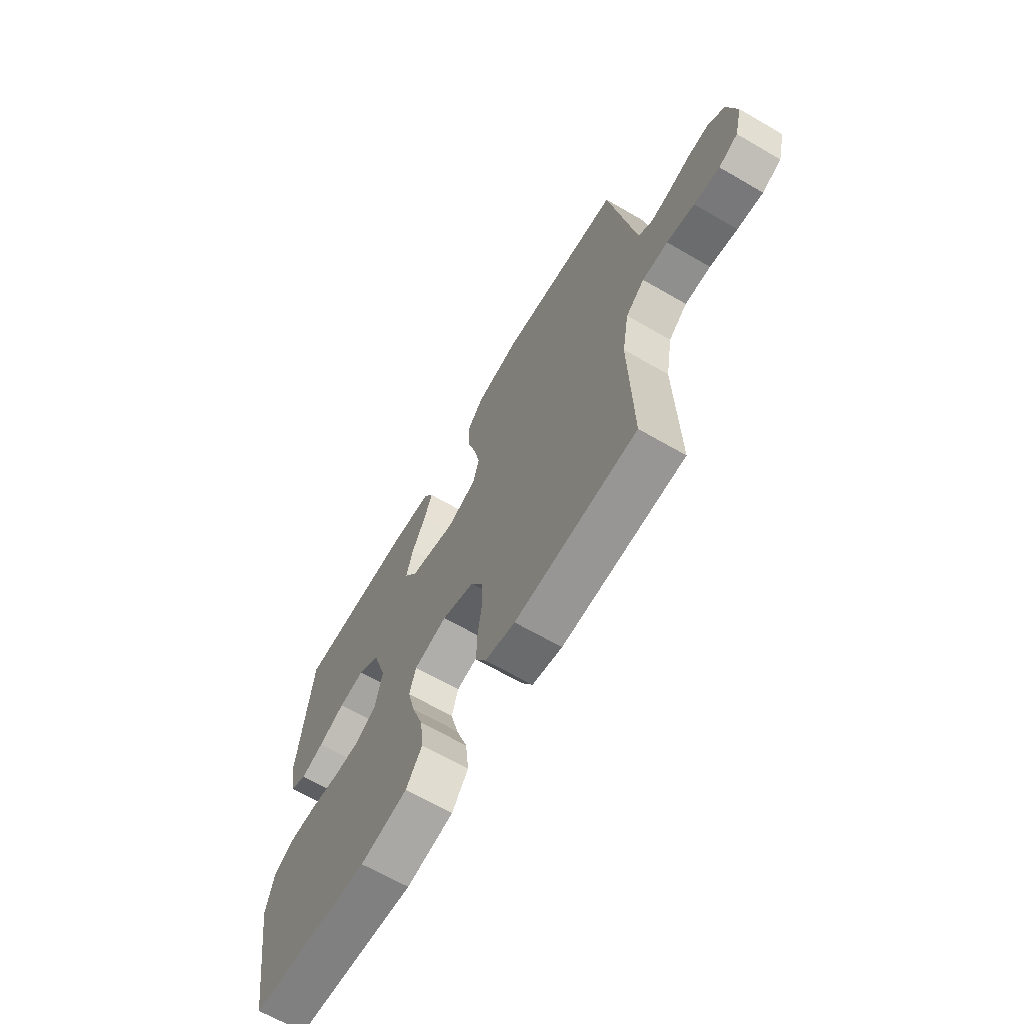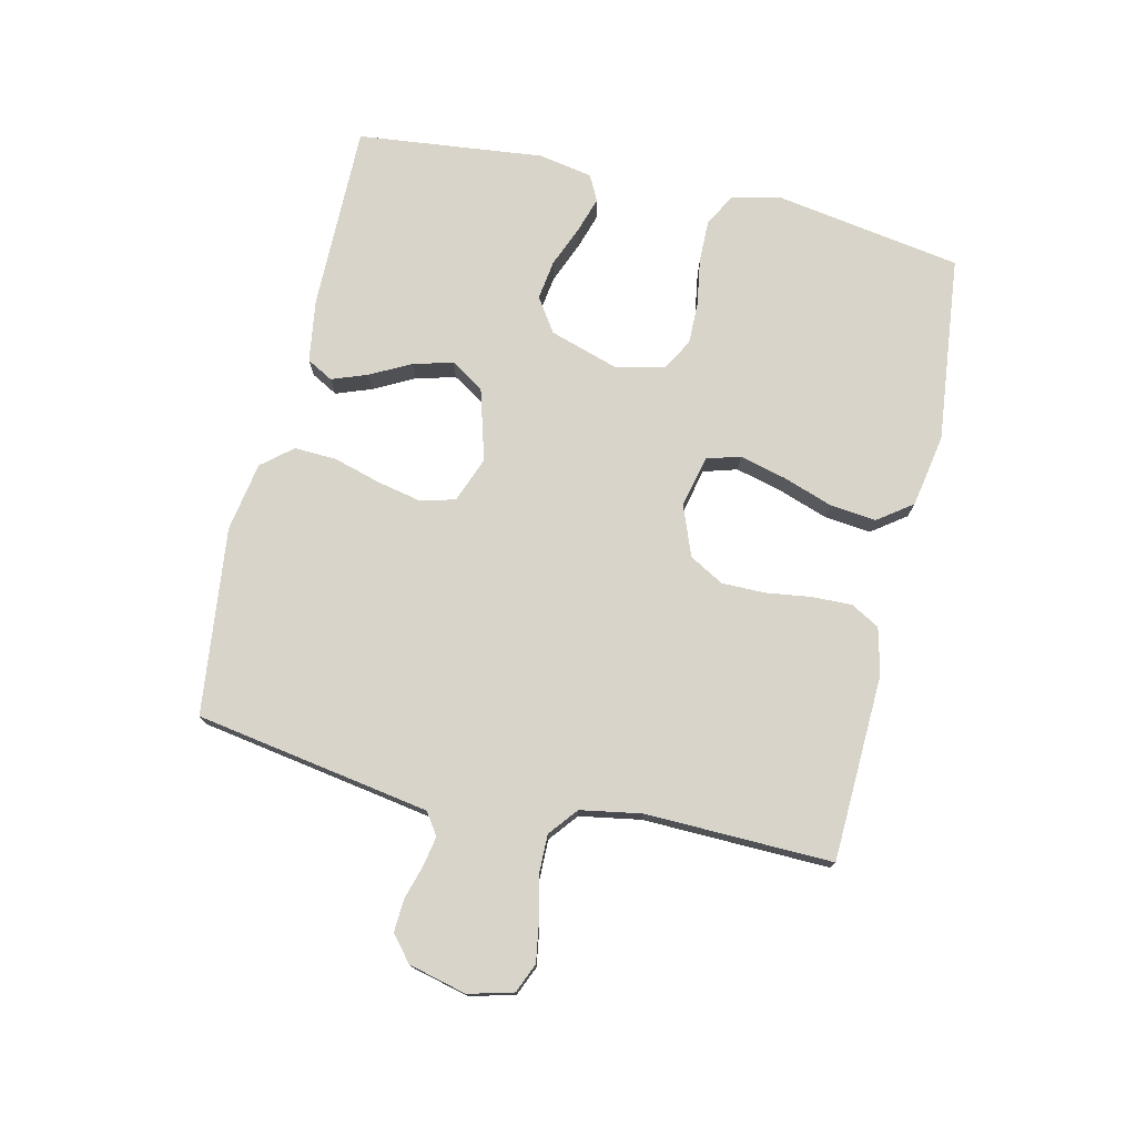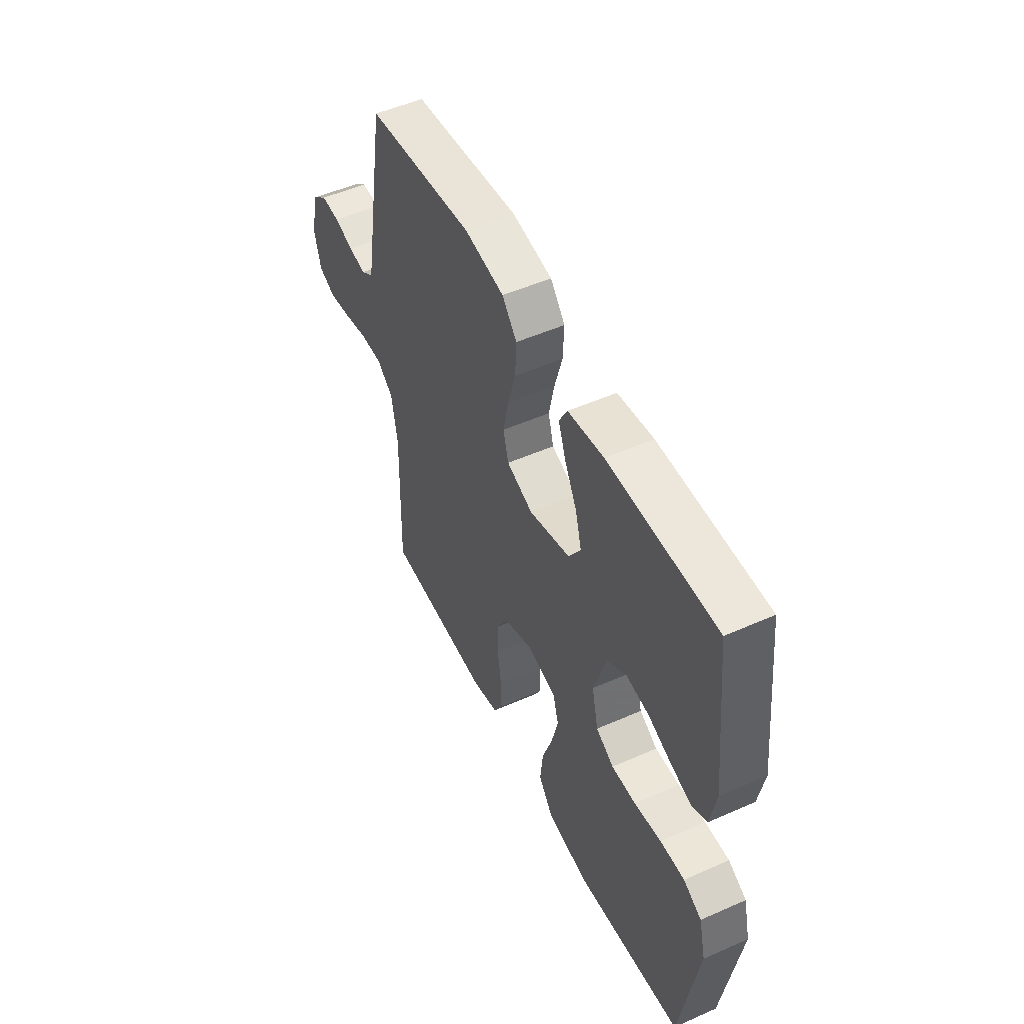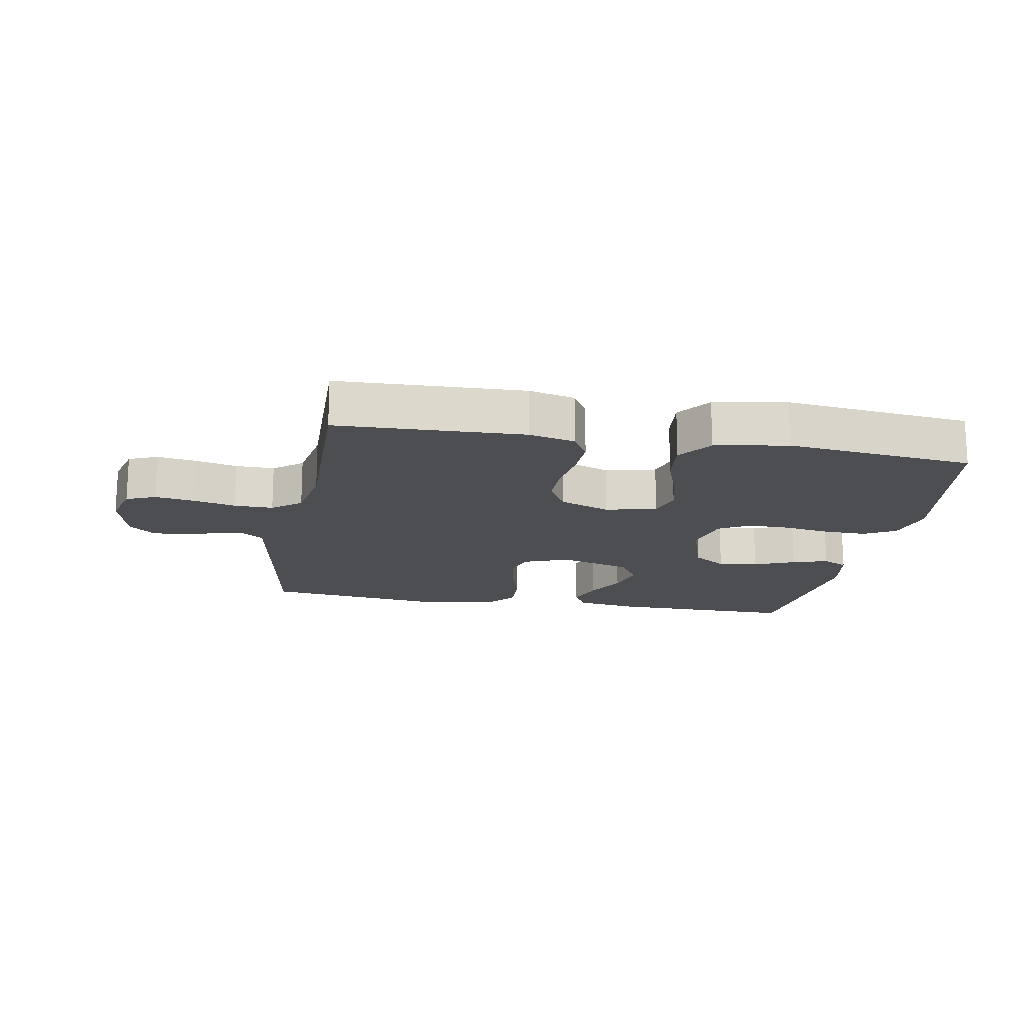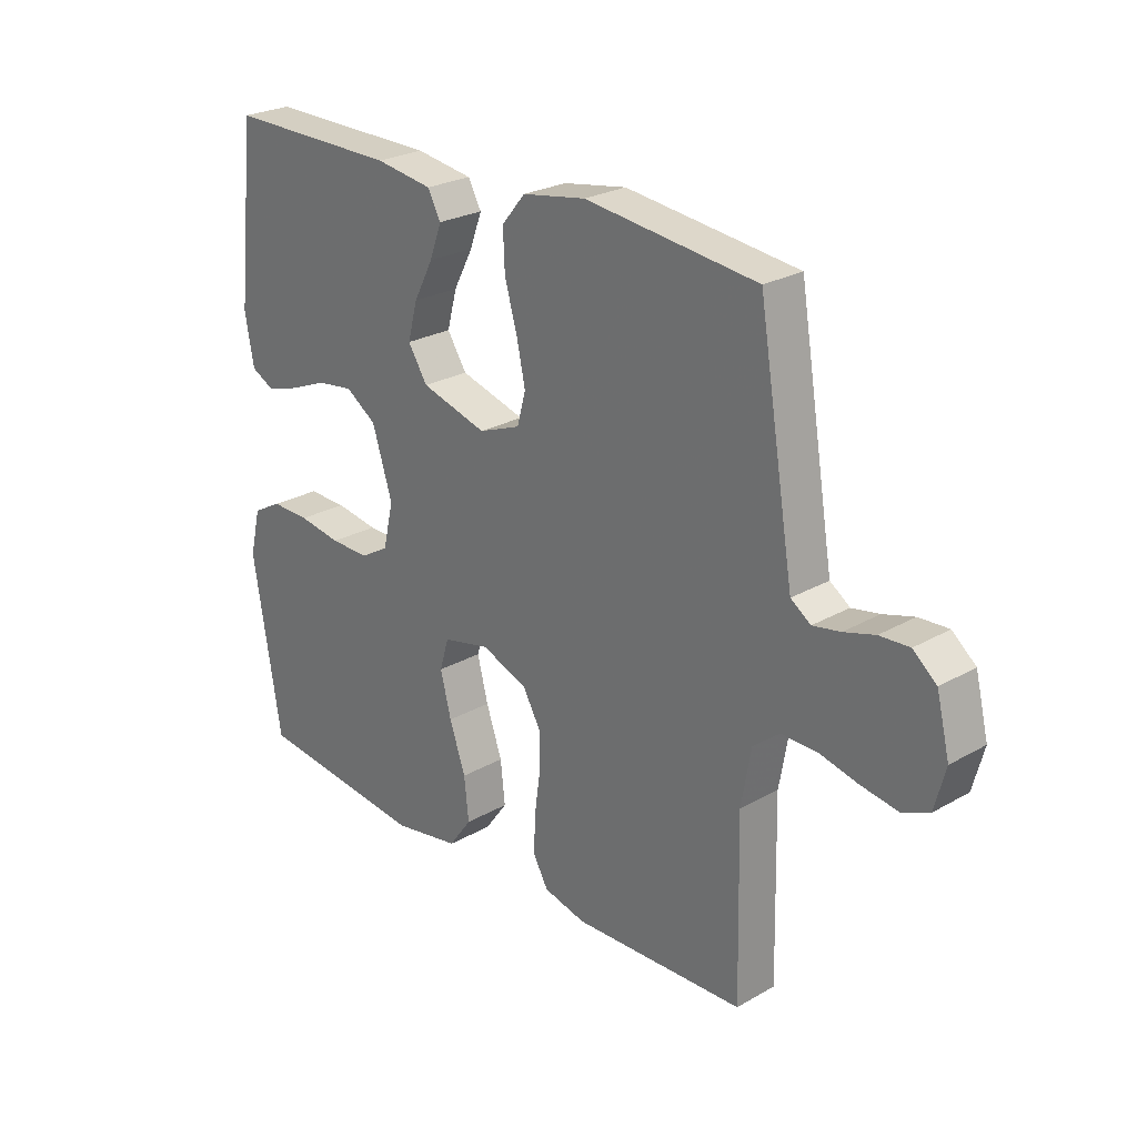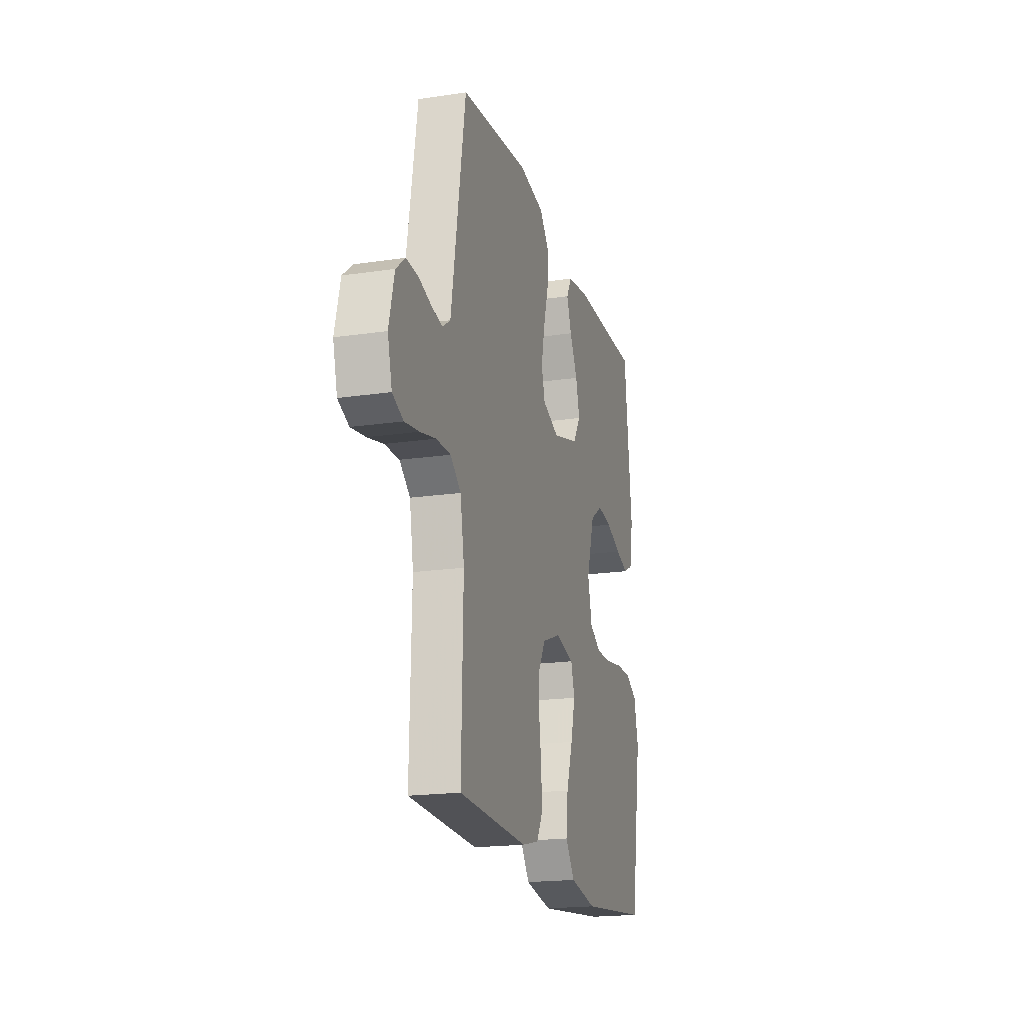
<metadata>
{"format":"obj","ext":"obj","renderer":"f3d","projection":"perspective","resolution":1024,"background":"white","views":[{"elev":-66.0,"azim":59.8,"up":"+Z"},{"elev":75.6,"azim":103.0,"up":"+Y"},{"elev":51.1,"azim":-115.7,"up":"+Z"},{"elev":-16.8,"azim":169.7,"up":"+Y"},{"elev":25.3,"azim":47.4,"up":"+Z"},{"elev":-19.2,"azim":105.6,"up":"+Z"}]}
</metadata>
<code>
v 0.5 0.07 -0.5
v 0.2 0.07 -0.511
v 0.126 0.07 -0.493
v 0.1 0.07 -0.447
v 0.102 0.07 -0.382
v 0.112 0.07 -0.31
v 0.112 0.07 -0.241
v 0.081 0.07 -0.186
v 0 0.07 -0.155
v -0.082 0.07 -0.174
v -0.098 0.07 -0.228
v -0.079 0.07 -0.302
v -0.051 0.07 -0.383
v -0.043 0.07 -0.457
v -0.083 0.07 -0.512
v -0.2 0.07 -0.533
v -0.5 0.07 -0.5
v -0.549 0.07 -0.2
v -0.53 0.07 -0.121
v -0.479 0.07 -0.093
v -0.411 0.07 -0.094
v -0.336 0.07 -0.106
v -0.268 0.07 -0.107
v -0.218 0.07 -0.078
v -0.2 0.07 0
v -0.235 0.07 0.111
v -0.289 0.07 0.147
v -0.353 0.07 0.138
v -0.419 0.07 0.111
v -0.476 0.07 0.093
v -0.517 0.07 0.114
v -0.533 0.07 0.2
v -0.5 0.07 0.5
v -0.2 0.07 0.498
v -0.1 0.07 0.483
v -0.077 0.07 0.441
v -0.098 0.07 0.384
v -0.132 0.07 0.319
v -0.149 0.07 0.255
v -0.115 0.07 0.202
v 0 0.07 0.169
v 0.073 0.07 0.197
v 0.088 0.07 0.252
v 0.073 0.07 0.323
v 0.051 0.07 0.399
v 0.048 0.07 0.467
v 0.089 0.07 0.516
v 0.2 0.07 0.535
v 0.5 0.07 0.5
v 0.55 0.07 0.2
v 0.563 0.07 0.123
v 0.598 0.07 0.099
v 0.646 0.07 0.108
v 0.7 0.07 0.124
v 0.752 0.07 0.127
v 0.793 0.07 0.093
v 0.816 0.07 0
v 0.797 0.07 -0.072
v 0.75 0.07 -0.092
v 0.687 0.07 -0.082
v 0.619 0.07 -0.066
v 0.556 0.07 -0.065
v 0.51 0.07 -0.102
v 0.493 0.07 -0.2
v 0.5 0 -0.5
v 0.2 0 -0.511
v 0.126 0 -0.493
v 0.1 0 -0.447
v 0.102 0 -0.382
v 0.112 0 -0.31
v 0.112 0 -0.241
v 0.081 0 -0.186
v 0 0 -0.155
v -0.082 0 -0.174
v -0.098 0 -0.228
v -0.079 0 -0.302
v -0.051 0 -0.383
v -0.043 0 -0.457
v -0.083 0 -0.512
v -0.2 0 -0.533
v -0.5 0 -0.5
v -0.549 0 -0.2
v -0.53 0 -0.121
v -0.479 0 -0.093
v -0.411 0 -0.094
v -0.336 0 -0.106
v -0.268 0 -0.107
v -0.218 0 -0.078
v -0.2 0 0
v -0.235 0 0.111
v -0.289 0 0.147
v -0.353 0 0.138
v -0.419 0 0.111
v -0.476 0 0.093
v -0.517 0 0.114
v -0.533 0 0.2
v -0.5 0 0.5
v -0.2 0 0.498
v -0.1 0 0.483
v -0.077 0 0.441
v -0.098 0 0.384
v -0.132 0 0.319
v -0.149 0 0.255
v -0.115 0 0.202
v 0 0 0.169
v 0.073 0 0.197
v 0.088 0 0.252
v 0.073 0 0.323
v 0.051 0 0.399
v 0.048 0 0.467
v 0.089 0 0.516
v 0.2 0 0.535
v 0.5 0 0.5
v 0.55 0 0.2
v 0.563 0 0.123
v 0.598 0 0.099
v 0.646 0 0.108
v 0.7 0 0.124
v 0.752 0 0.127
v 0.793 0 0.093
v 0.816 0 0
v 0.797 0 -0.072
v 0.75 0 -0.092
v 0.687 0 -0.082
v 0.619 0 -0.066
v 0.556 0 -0.065
v 0.51 0 -0.102
v 0.493 0 -0.2
f 58 59 60 61
f 56 57 58 61
f 56 61 62
f 53 54 55 56
f 52 53 56 62
f 51 52 62 63
f 47 48 49 50
f 47 50 51 63
f 44 45 46 47
f 43 44 47 63
f 35 36 37 38
f 35 38 39
f 34 35 39
f 33 34 39
f 32 33 39 40
f 28 29 30 31
f 28 31 32 40
f 19 20 21 22
f 19 22 23
f 18 19 23
f 17 18 23
f 16 17 23 24
f 12 13 14 15
f 11 12 15 16
f 10 11 16 24
f 3 4 5 6
f 3 6 7
f 64 1 2 3
f 64 3 7
f 42 43 63 64
f 41 42 64 7
f 40 41 7 8
f 27 28 40
f 26 27 40
f 25 26 40 8
f 9 10 24 25
f 8 9 25
f 125 124 123 122
f 125 122 121 120
f 126 125 120
f 120 119 118 117
f 126 120 117 116
f 127 126 116 115
f 114 113 112 111
f 127 115 114 111
f 111 110 109 108
f 127 111 108 107
f 102 101 100 99
f 103 102 99
f 103 99 98
f 103 98 97
f 104 103 97 96
f 95 94 93 92
f 104 96 95 92
f 86 85 84 83
f 87 86 83
f 87 83 82
f 87 82 81
f 88 87 81 80
f 79 78 77 76
f 80 79 76 75
f 88 80 75 74
f 70 69 68 67
f 71 70 67
f 67 66 65 128
f 71 67 128
f 128 127 107 106
f 71 128 106 105
f 72 71 105 104
f 104 92 91
f 104 91 90
f 72 104 90 89
f 89 88 74 73
f 89 73 72
f 1 65 66 2
f 2 66 67 3
f 3 67 68 4
f 4 68 69 5
f 5 69 70 6
f 6 70 71 7
f 7 71 72 8
f 8 72 73 9
f 9 73 74 10
f 10 74 75 11
f 11 75 76 12
f 12 76 77 13
f 13 77 78 14
f 14 78 79 15
f 15 79 80 16
f 16 80 81 17
f 17 81 82 18
f 18 82 83 19
f 19 83 84 20
f 20 84 85 21
f 21 85 86 22
f 22 86 87 23
f 23 87 88 24
f 24 88 89 25
f 25 89 90 26
f 26 90 91 27
f 27 91 92 28
f 28 92 93 29
f 29 93 94 30
f 30 94 95 31
f 31 95 96 32
f 32 96 97 33
f 33 97 98 34
f 34 98 99 35
f 35 99 100 36
f 36 100 101 37
f 37 101 102 38
f 38 102 103 39
f 39 103 104 40
f 40 104 105 41
f 41 105 106 42
f 42 106 107 43
f 43 107 108 44
f 44 108 109 45
f 45 109 110 46
f 46 110 111 47
f 47 111 112 48
f 48 112 113 49
f 49 113 114 50
f 50 114 115 51
f 51 115 116 52
f 52 116 117 53
f 53 117 118 54
f 54 118 119 55
f 55 119 120 56
f 56 120 121 57
f 57 121 122 58
f 58 122 123 59
f 59 123 124 60
f 60 124 125 61
f 61 125 126 62
f 62 126 127 63
f 63 127 128 64
f 64 128 65 1

</code>
